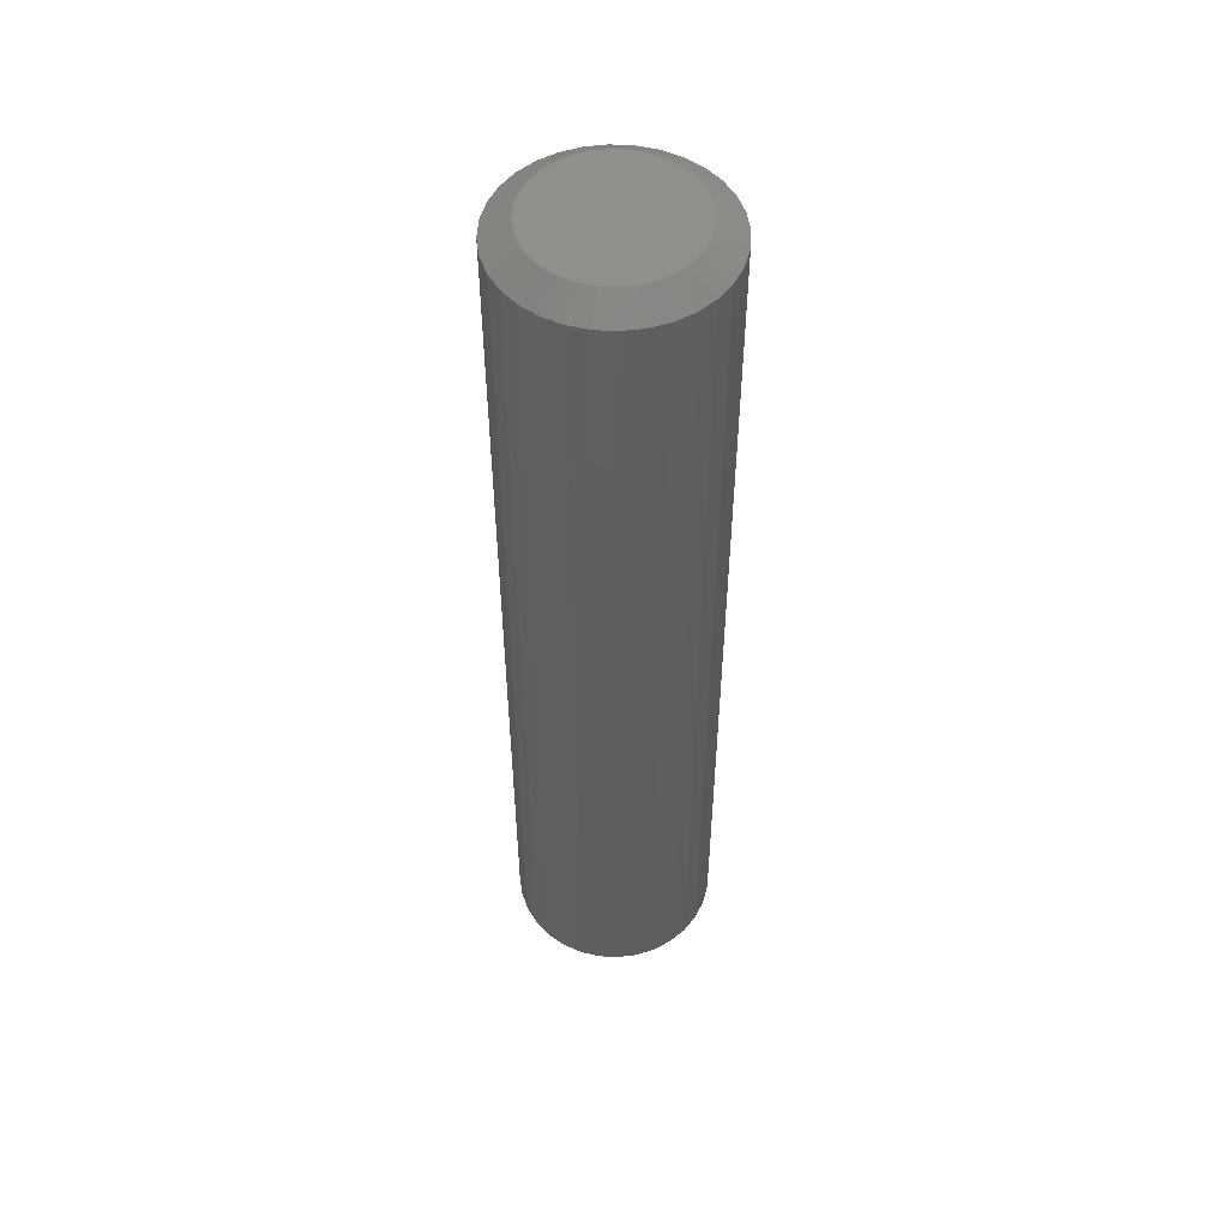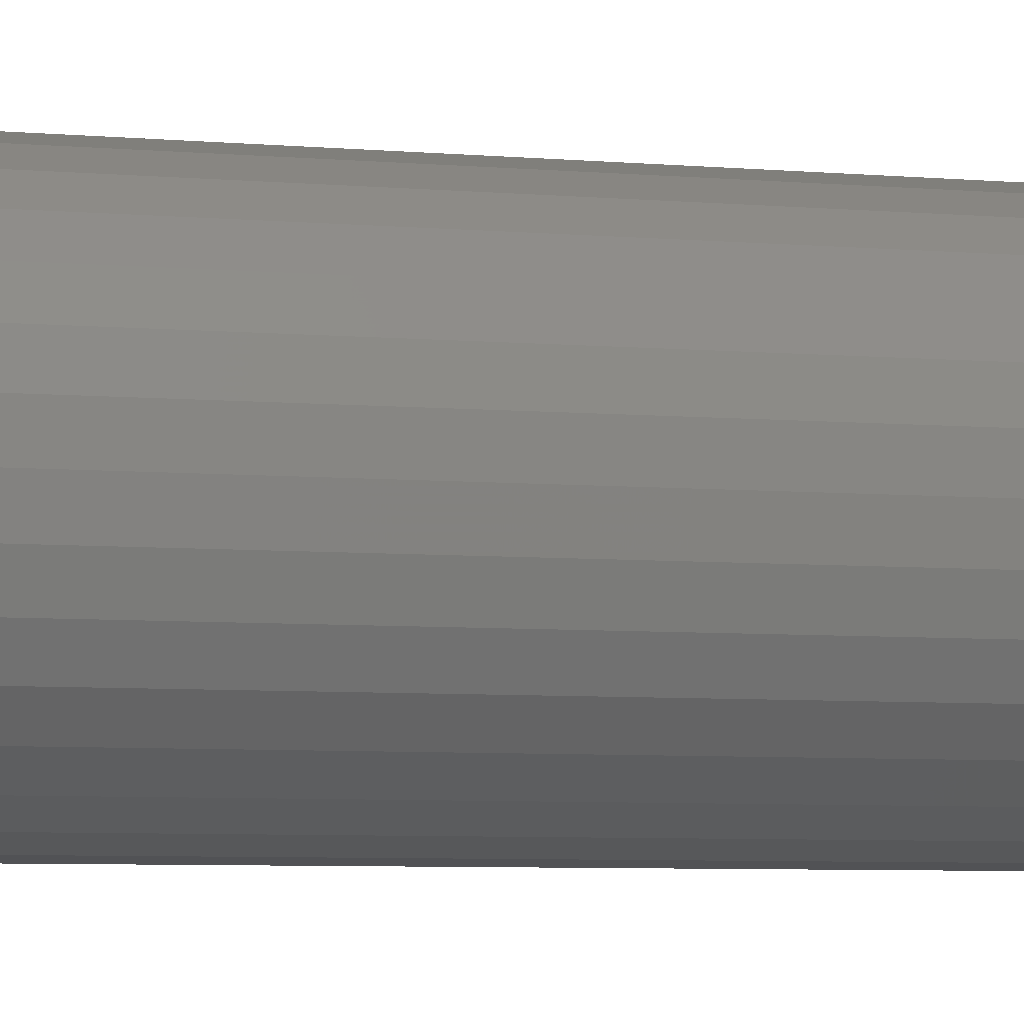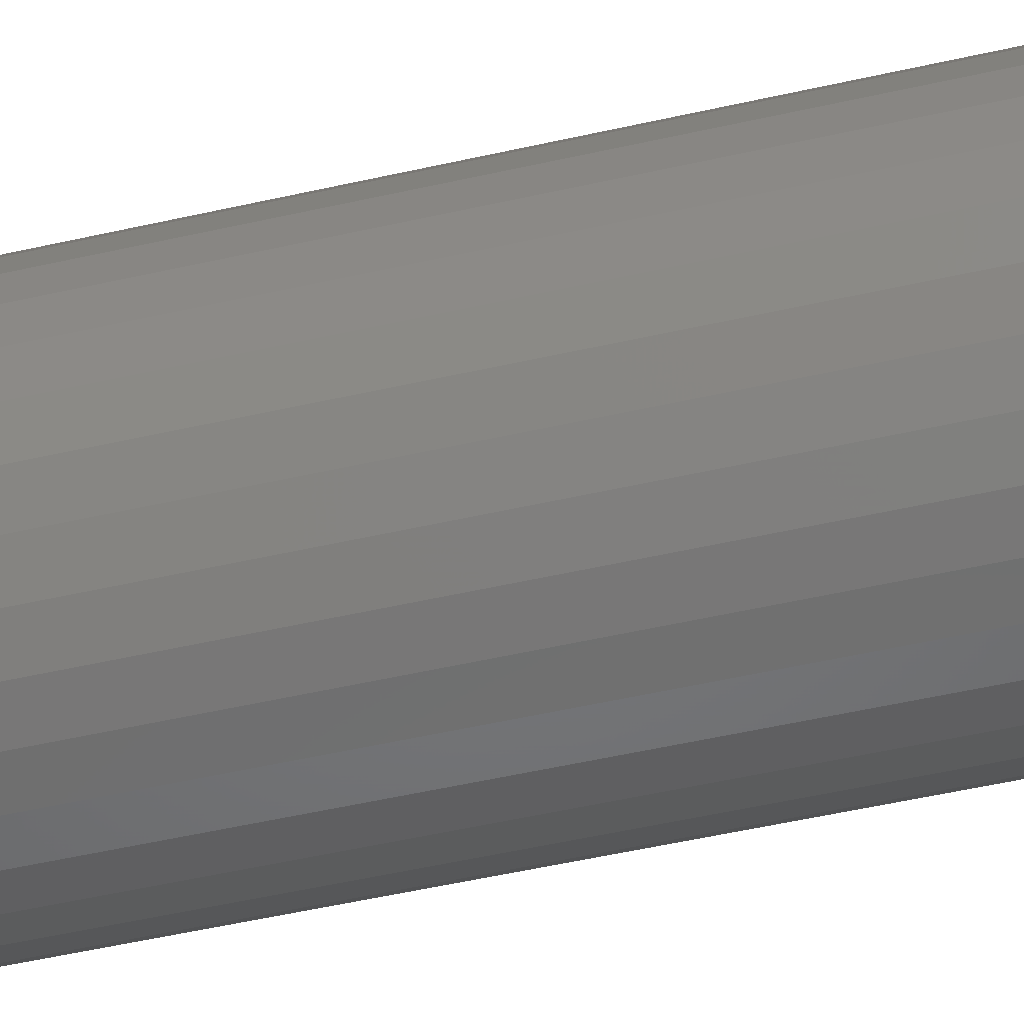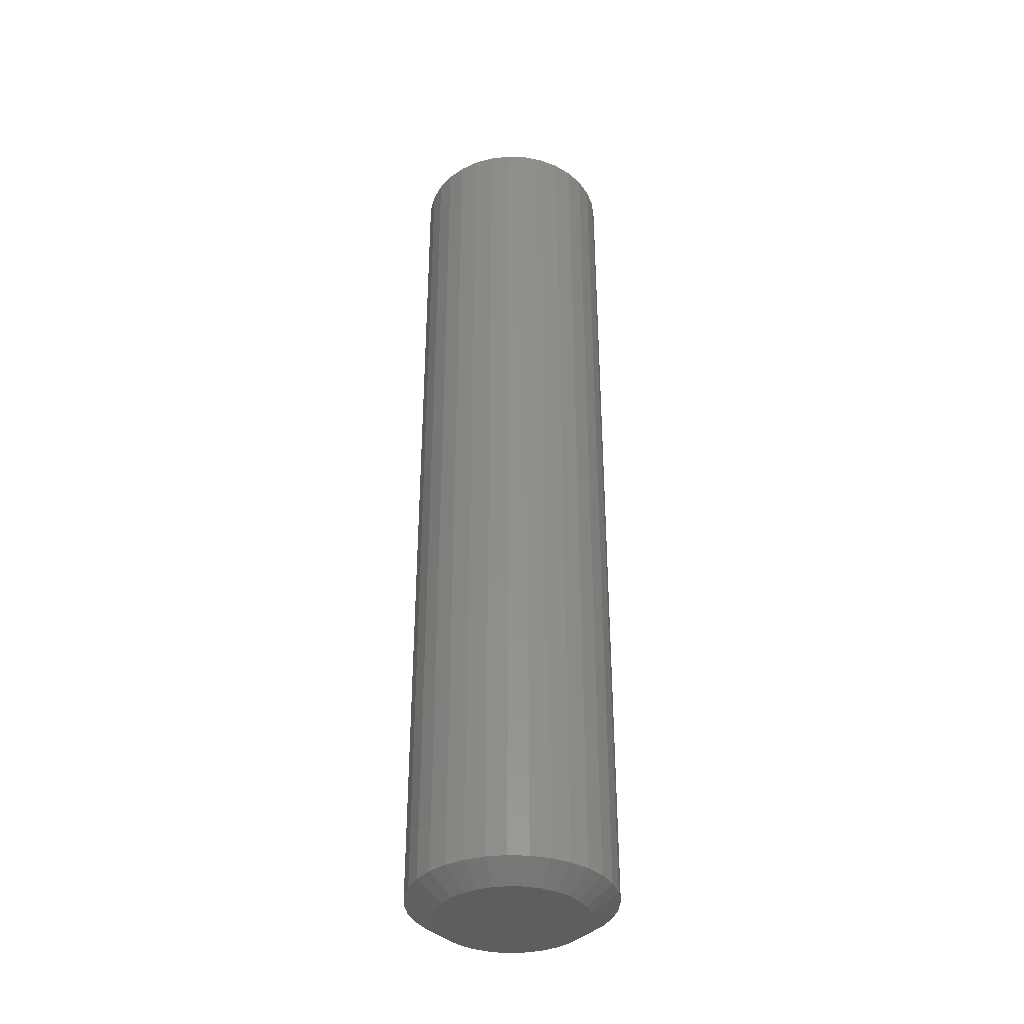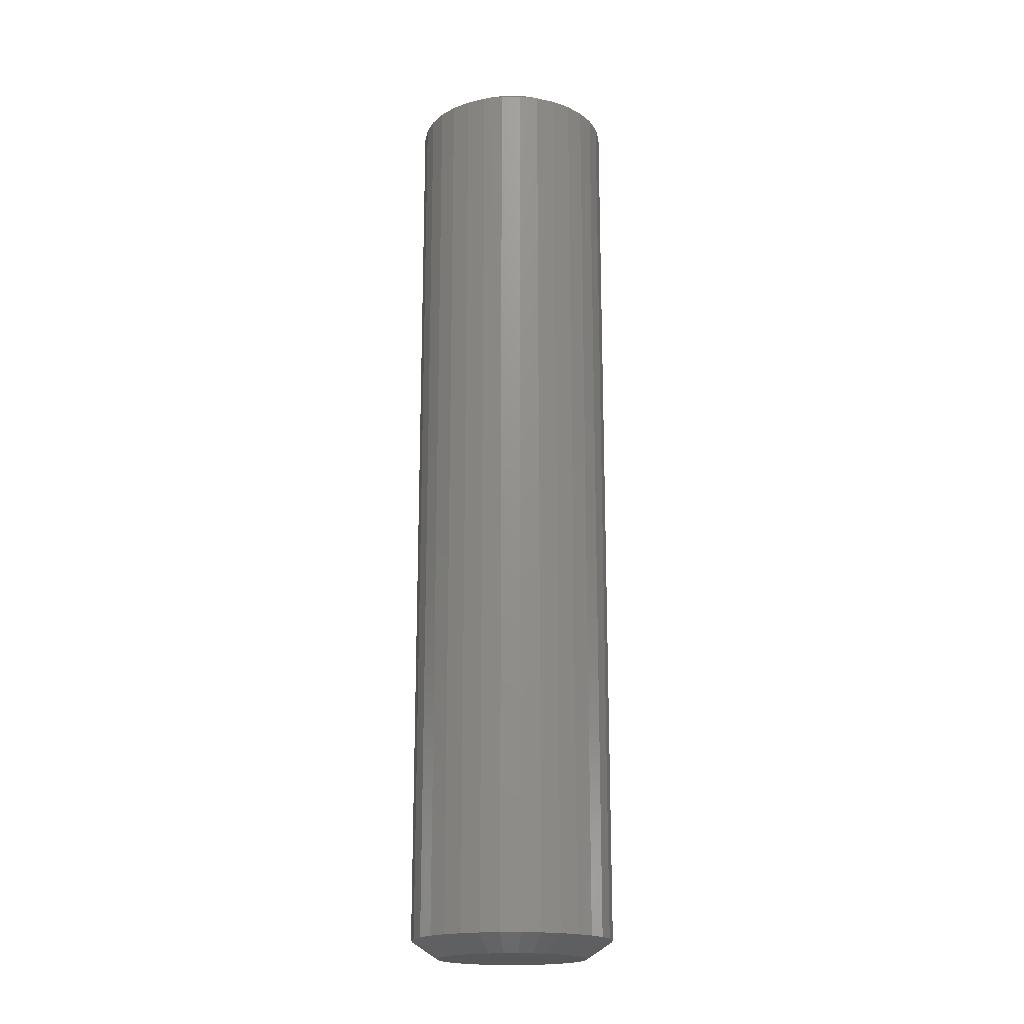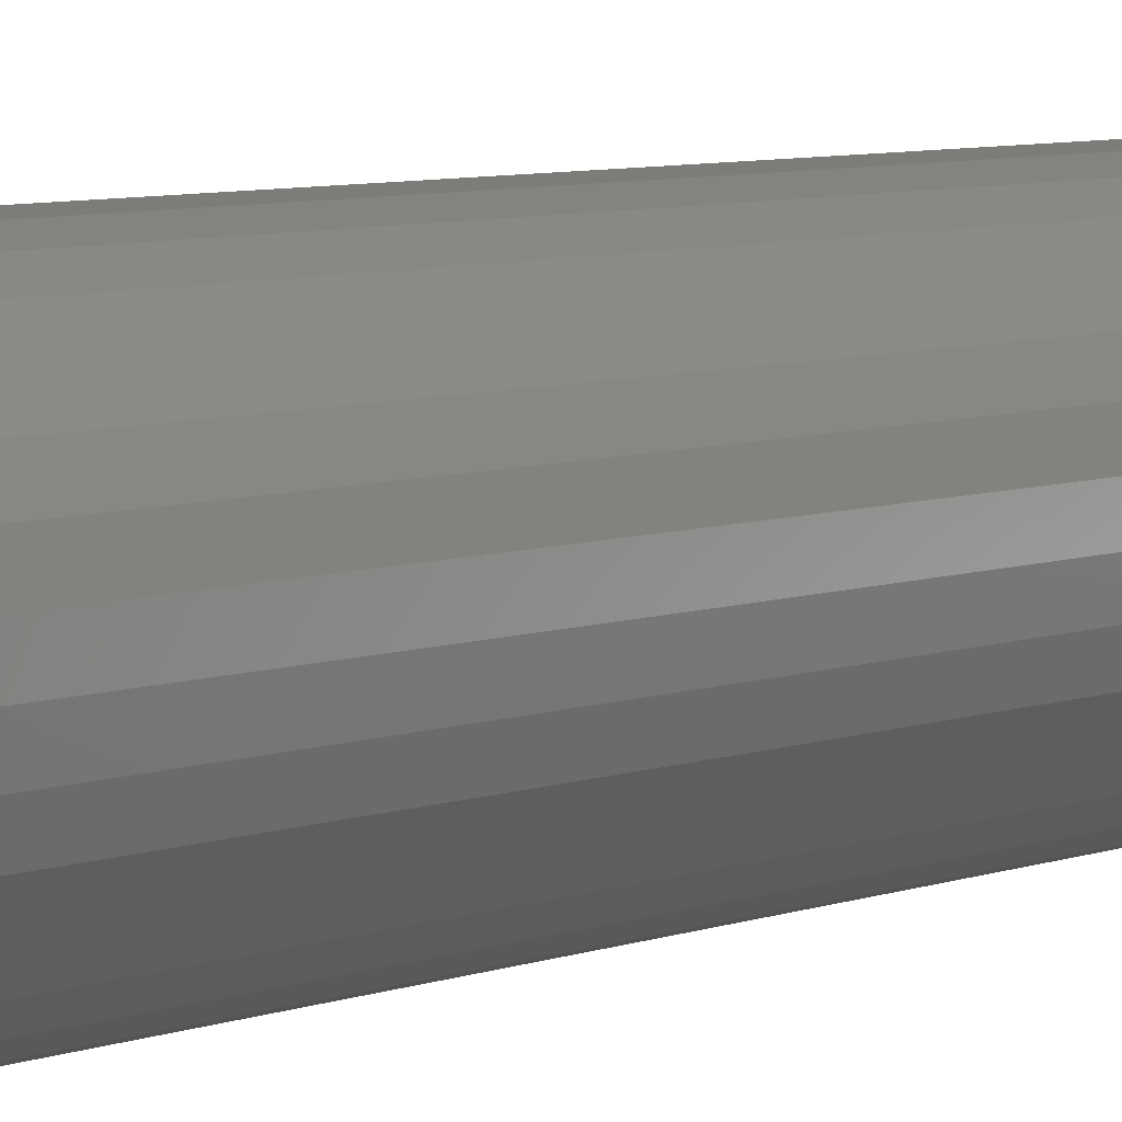
<metadata>
{"format":"stl","ext":"stl","renderer":"f3d","projection":"perspective","resolution":1024,"background":"white","views":[{"elev":52.1,"azim":-103.4,"up":"+Y"},{"elev":-4.1,"azim":68.1,"up":"+Z"},{"elev":-44.4,"azim":105.5,"up":"+Z"},{"elev":-36.8,"azim":103.6,"up":"+Y"},{"elev":-18.7,"azim":107.7,"up":"+Y"},{"elev":5.7,"azim":38.2,"up":"+Z"}]}
</metadata>
<code>
# stl→obj: 128 verts, 252 faces
v -0.3862 0.4062 -0.03561
v -0.3862 -0.4062 -0.03561
v -0.3879 0.4062 -0.05324
v -0.3879 -0.4062 -0.05324
v -0.3931 0.4062 -0.07019
v -0.3931 -0.4062 -0.07019
v -0.4014 0.4062 -0.08582
v -0.4014 -0.4062 -0.08582
v -0.4127 0.4062 -0.09952
v -0.4127 -0.4062 -0.09952
v -0.4264 0.4062 -0.1108
v -0.4264 -0.4062 -0.1108
v -0.442 0.4062 -0.1191
v -0.442 -0.4062 -0.1191
v -0.4589 0.4062 -0.1243
v -0.4589 -0.4062 -0.1243
v -0.4766 0.4062 -0.126
v -0.4766 -0.4062 -0.126
v -0.4942 0.4062 -0.1243
v -0.4942 -0.4062 -0.1243
v -0.5111 0.4062 -0.1191
v -0.5111 -0.4062 -0.1191
v -0.5268 0.4062 -0.1108
v -0.5268 -0.4062 -0.1108
v -0.5405 0.4062 -0.09952
v -0.5405 -0.4062 -0.09952
v -0.5517 0.4062 -0.08582
v -0.5517 -0.4062 -0.08582
v -0.5601 0.4062 -0.07019
v -0.5601 -0.4062 -0.07019
v -0.5652 0.4062 -0.05324
v -0.5652 -0.4062 -0.05324
v -0.5669 0.4062 -0.03561
v -0.5669 -0.4062 -0.03561
v -0.5652 0.4062 -0.01798
v -0.5652 -0.4062 -0.01798
v -0.5601 0.4062 -0.001022
v -0.5601 -0.4062 -0.001022
v -0.5517 0.4062 0.0146
v -0.5517 -0.4062 0.0146
v -0.5405 0.4062 0.0283
v -0.5405 -0.4062 0.0283
v -0.5268 0.4062 0.03954
v -0.5268 -0.4062 0.03954
v -0.5111 0.4062 0.04789
v -0.5111 -0.4062 0.04789
v -0.4942 0.4062 0.05303
v -0.4942 -0.4062 0.05303
v -0.4766 0.4062 0.05477
v -0.4766 -0.4062 0.05477
v -0.4589 0.4062 0.05303
v -0.4589 -0.4062 0.05303
v -0.442 0.4062 0.04789
v -0.442 -0.4062 0.04789
v -0.4264 0.4062 0.03954
v -0.4264 -0.4062 0.03954
v -0.4127 0.4062 0.0283
v -0.4127 -0.4062 0.0283
v -0.4014 0.4062 0.0146
v -0.4014 -0.4062 0.0146
v -0.3931 0.4062 -0.001022
v -0.3931 -0.4062 -0.001022
v -0.3879 0.4062 -0.01798
v -0.3879 -0.4062 -0.01798
v -0.4896 -0.4219 0.03005
v -0.4635 -0.4219 0.03005
v -0.4766 -0.4219 0.03133
v -0.5022 -0.4219 0.02624
v -0.4509 -0.4219 0.02624
v -0.5138 -0.4219 0.02005
v -0.4394 -0.4219 0.02005
v -0.5239 -0.4219 0.01173
v -0.4292 -0.4219 0.01173
v -0.5322 -0.4219 0.001582
v -0.4209 -0.4219 0.001582
v -0.4209 -0.4219 -0.0728
v -0.5239 -0.4219 -0.08294
v -0.4292 -0.4219 -0.08294
v -0.5138 -0.4219 -0.09127
v -0.4394 -0.4219 -0.09127
v -0.5022 -0.4219 -0.09745
v -0.4509 -0.4219 -0.09745
v -0.4896 -0.4219 -0.1013
v -0.4635 -0.4219 -0.1013
v -0.4766 -0.4219 -0.1025
v -0.4147 -0.4219 -0.009991
v -0.5384 -0.4219 -0.009991
v -0.4109 -0.4219 -0.02255
v -0.5422 -0.4219 -0.02255
v -0.4096 -0.4219 -0.03561
v -0.5435 -0.4219 -0.03561
v -0.4109 -0.4219 -0.04867
v -0.5422 -0.4219 -0.04867
v -0.4147 -0.4219 -0.06123
v -0.5384 -0.4219 -0.06123
v -0.5322 -0.4219 -0.0728
v -0.4766 0.4219 0.03133
v -0.4635 0.4219 0.03005
v -0.4896 0.4219 0.03005
v -0.5022 0.4219 0.02624
v -0.4509 0.4219 0.02624
v -0.5138 0.4219 0.02005
v -0.4394 0.4219 0.02005
v -0.5239 0.4219 0.01173
v -0.4292 0.4219 0.01173
v -0.5322 0.4219 0.001582
v -0.4209 0.4219 0.001582
v -0.4292 0.4219 -0.08294
v -0.5239 0.4219 -0.08294
v -0.4209 0.4219 -0.0728
v -0.5138 0.4219 -0.09127
v -0.4394 0.4219 -0.09127
v -0.5022 0.4219 -0.09745
v -0.4509 0.4219 -0.09745
v -0.4896 0.4219 -0.1013
v -0.4635 0.4219 -0.1013
v -0.4766 0.4219 -0.1025
v -0.5322 0.4219 -0.0728
v -0.5384 0.4219 -0.06123
v -0.4147 0.4219 -0.06123
v -0.5422 0.4219 -0.04867
v -0.4109 0.4219 -0.04867
v -0.5435 0.4219 -0.03561
v -0.4096 0.4219 -0.03561
v -0.5422 0.4219 -0.02255
v -0.4109 0.4219 -0.02255
v -0.5384 0.4219 -0.009991
v -0.4147 0.4219 -0.009991
f 1 2 3
f 3 2 4
f 3 4 5
f 5 4 6
f 5 6 7
f 7 6 8
f 7 8 9
f 9 8 10
f 9 10 11
f 11 10 12
f 11 12 13
f 13 12 14
f 13 14 15
f 15 14 16
f 15 16 17
f 17 16 18
f 17 18 19
f 19 18 20
f 19 20 21
f 21 20 22
f 21 22 23
f 23 22 24
f 23 24 25
f 25 24 26
f 25 26 27
f 27 26 28
f 27 28 29
f 29 28 30
f 29 30 31
f 31 30 32
f 31 32 33
f 33 32 34
f 33 34 35
f 35 34 36
f 35 36 37
f 37 36 38
f 37 38 39
f 39 38 40
f 39 40 41
f 41 40 42
f 41 42 43
f 43 42 44
f 43 44 45
f 45 44 46
f 45 46 47
f 47 46 48
f 47 48 49
f 49 48 50
f 49 50 51
f 51 50 52
f 51 52 53
f 53 52 54
f 53 54 55
f 55 54 56
f 55 56 57
f 57 56 58
f 57 58 59
f 59 58 60
f 59 60 61
f 61 60 62
f 61 62 63
f 63 62 64
f 63 64 1
f 1 64 2
f 65 66 67
f 66 65 68
f 66 68 69
f 69 68 70
f 69 70 71
f 71 70 72
f 71 72 73
f 73 72 74
f 73 74 75
f 76 77 78
f 78 77 79
f 78 79 80
f 80 79 81
f 80 81 82
f 82 81 83
f 82 83 84
f 84 83 85
f 75 74 86
f 86 74 87
f 86 87 88
f 88 87 89
f 88 89 90
f 90 89 91
f 90 91 92
f 92 91 93
f 92 93 94
f 94 93 95
f 94 95 76
f 76 95 96
f 76 96 77
f 77 24 79
f 16 14 84
f 84 14 82
f 6 76 8
f 76 6 94
f 94 6 4
f 94 4 92
f 92 4 2
f 92 2 90
f 95 28 96
f 28 95 30
f 30 95 93
f 30 93 32
f 32 93 91
f 32 91 34
f 24 77 26
f 26 77 96
f 26 96 28
f 20 81 22
f 22 81 79
f 22 79 24
f 81 20 83
f 83 20 18
f 83 18 85
f 85 18 16
f 85 16 84
f 10 80 12
f 12 80 82
f 12 82 14
f 80 10 78
f 78 10 8
f 78 8 76
f 73 56 71
f 48 46 65
f 65 46 68
f 38 74 40
f 74 38 87
f 87 38 36
f 87 36 89
f 89 36 34
f 89 34 91
f 86 60 75
f 60 86 62
f 62 86 88
f 62 88 64
f 64 88 90
f 64 90 2
f 56 73 58
f 58 73 75
f 58 75 60
f 52 69 54
f 54 69 71
f 54 71 56
f 69 52 66
f 66 52 50
f 66 50 67
f 67 50 48
f 67 48 65
f 42 70 44
f 44 70 68
f 44 68 46
f 70 42 72
f 72 42 40
f 72 40 74
f 97 98 99
f 100 99 98
f 101 100 98
f 102 100 101
f 103 102 101
f 104 102 103
f 105 104 103
f 106 104 105
f 107 106 105
f 108 109 110
f 111 109 108
f 112 111 108
f 113 111 112
f 114 113 112
f 115 113 114
f 116 115 114
f 117 115 116
f 109 118 110
f 110 118 119
f 110 119 120
f 120 119 121
f 120 121 122
f 122 121 123
f 122 123 124
f 124 123 125
f 124 125 126
f 126 125 127
f 126 127 128
f 128 127 106
f 128 106 107
f 111 23 109
f 116 13 15
f 114 13 116
f 118 27 119
f 119 27 29
f 119 29 121
f 121 29 31
f 121 31 123
f 123 31 33
f 7 110 5
f 5 110 120
f 5 120 3
f 3 120 122
f 3 122 1
f 1 122 124
f 27 118 25
f 25 118 109
f 25 109 23
f 23 111 21
f 21 111 113
f 21 113 19
f 116 15 117
f 117 15 17
f 117 17 115
f 115 17 19
f 115 19 113
f 13 114 11
f 11 114 112
f 11 112 9
f 110 7 108
f 108 7 9
f 108 9 112
f 103 55 105
f 99 45 47
f 100 45 99
f 107 59 128
f 128 59 61
f 128 61 126
f 126 61 63
f 126 63 124
f 124 63 1
f 39 106 37
f 37 106 127
f 37 127 35
f 35 127 125
f 35 125 33
f 33 125 123
f 59 107 57
f 57 107 105
f 57 105 55
f 55 103 53
f 53 103 101
f 53 101 51
f 99 47 97
f 97 47 49
f 97 49 98
f 98 49 51
f 98 51 101
f 45 100 43
f 43 100 102
f 43 102 41
f 106 39 104
f 104 39 41
f 104 41 102

</code>
